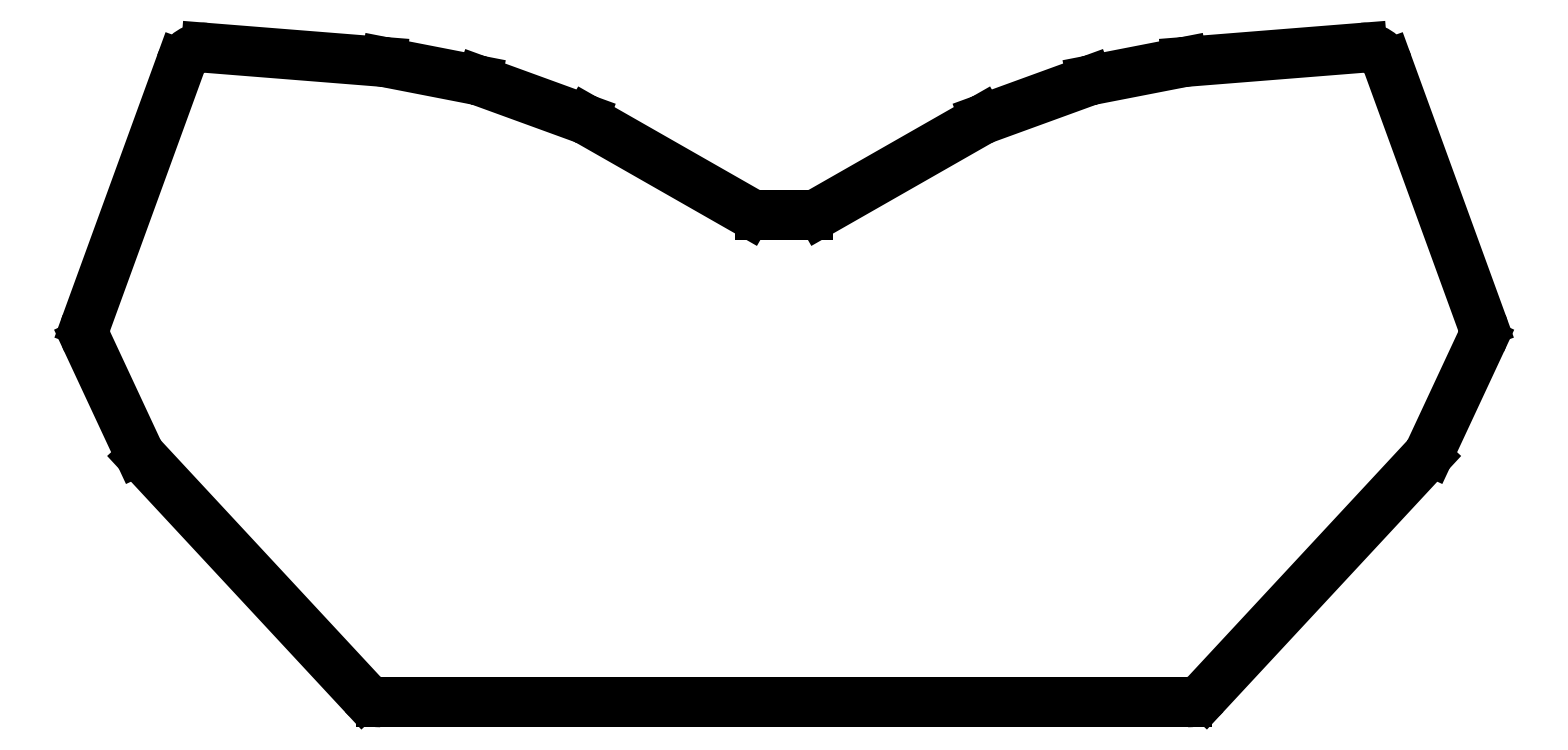
<metadata>
{"format":"dxf","ext":"dxf","renderer":"ezdxf+matplotlib","layout":"modelspace","background":"white","min_lineweight":24,"dpi":150}
</metadata>
<code>
0
SECTION
2
ENTITIES
0
LINE
8
0
10
261.9
20
-219.2
11
100.9
21
-219.2
0
LINE
8
0
10
97.26
20
-217.6
11
53.29
21
-170.3
0
LINE
8
0
10
52.42
20
-169
11
42.27
21
-147.2
0
LINE
8
0
10
42.1
20
-143.4
11
60.89
21
-91.76
0
LINE
8
0
10
65.98
20
-88.49
11
101.2
21
-91.3
0
LINE
8
0
10
101.8
20
-91.37
11
120
21
-94.92
0
LINE
8
0
10
120.7
20
-95.13
11
141.4
21
-102.7
0
LINE
8
0
10
142.2
20
-103
11
174.1
21
-121.2
0
LINE
8
0
10
176.6
20
-121.9
11
186.2
21
-121.9
0
LINE
8
0
10
188.7
20
-121.2
11
220.7
21
-103
0
LINE
8
0
10
221.4
20
-102.7
11
242.1
21
-95.13
0
LINE
8
0
10
242.9
20
-94.92
11
261.1
21
-91.37
0
LINE
8
0
10
261.6
20
-91.3
11
296.9
21
-88.49
0
LINE
8
0
10
302
20
-91.76
11
320.7
21
-143.4
0
LINE
8
0
10
320.6
20
-147.2
11
310.4
21
-169
0
LINE
8
0
10
309.6
20
-170.3
11
265.6
21
-217.6
0
ARC
8
0
10
100.9
20
-214.2
40
5
50
222.9
51
270
0
ARC
8
0
10
56.95
20
-166.8
40
5
50
205
51
222.9
0
ARC
8
0
10
46.8
20
-145.1
40
5
50
160
51
205
0
ARC
8
0
10
65.59
20
-93.47
40
5
50
85.45
51
160
0
ARC
8
0
10
100.8
20
-96.28
40
5
50
78.97
51
85.45
0
ARC
8
0
10
119
20
-99.83
40
5
50
70
51
78.97
0
ARC
8
0
10
139.7
20
-107.3
40
5
50
60.29
51
70
0
ARC
8
0
10
176.6
20
-116.9
40
5
50
240.3
51
270
0
ARC
8
0
10
186.2
20
-116.9
40
5
50
270
51
299.7
0
ARC
8
0
10
223.2
20
-107.3
40
5
50
110
51
119.7
0
ARC
8
0
10
243.8
20
-99.83
40
5
50
101
51
110
0
ARC
8
0
10
262
20
-96.28
40
5
50
94.55
51
101
0
ARC
8
0
10
297.3
20
-93.47
40
5
50
20
51
94.55
0
ARC
8
0
10
316
20
-145.1
40
5
50
335
51
20
0
ARC
8
0
10
305.9
20
-166.8
40
5
50
317.1
51
335
0
ARC
8
0
10
261.9
20
-214.2
40
5
50
270
51
317.1
0
ENDSEC
0
EOF

</code>
